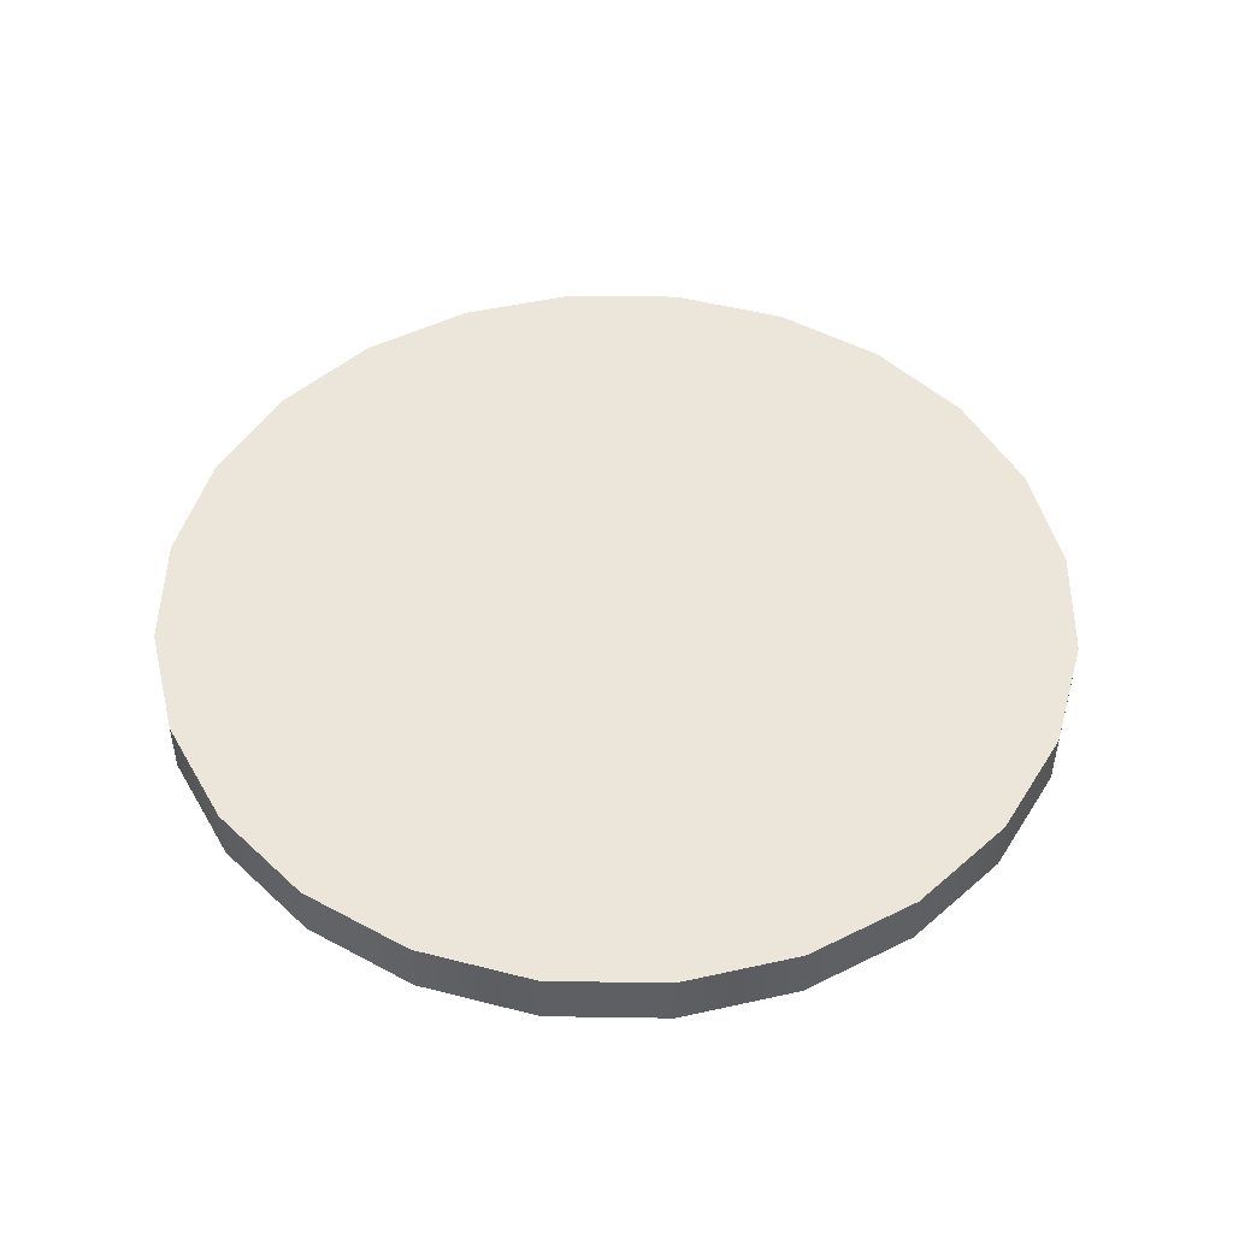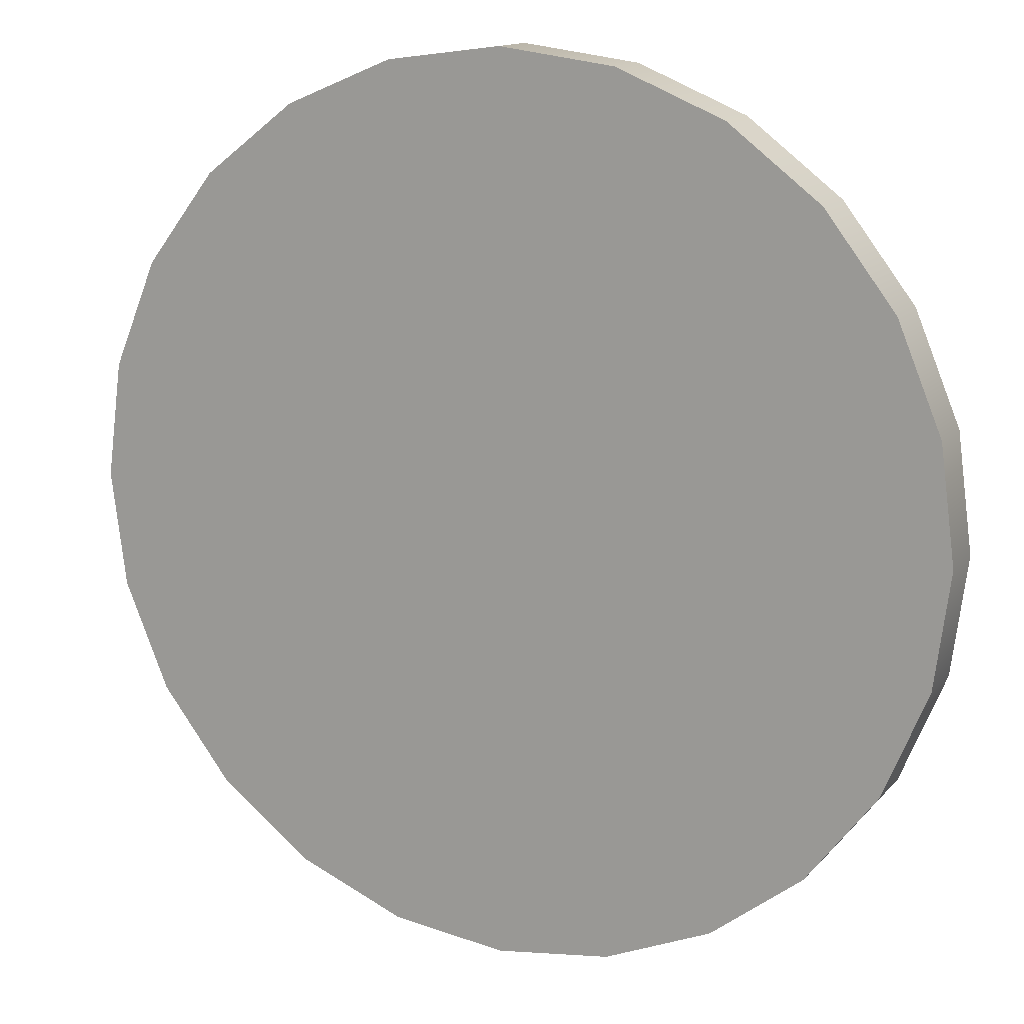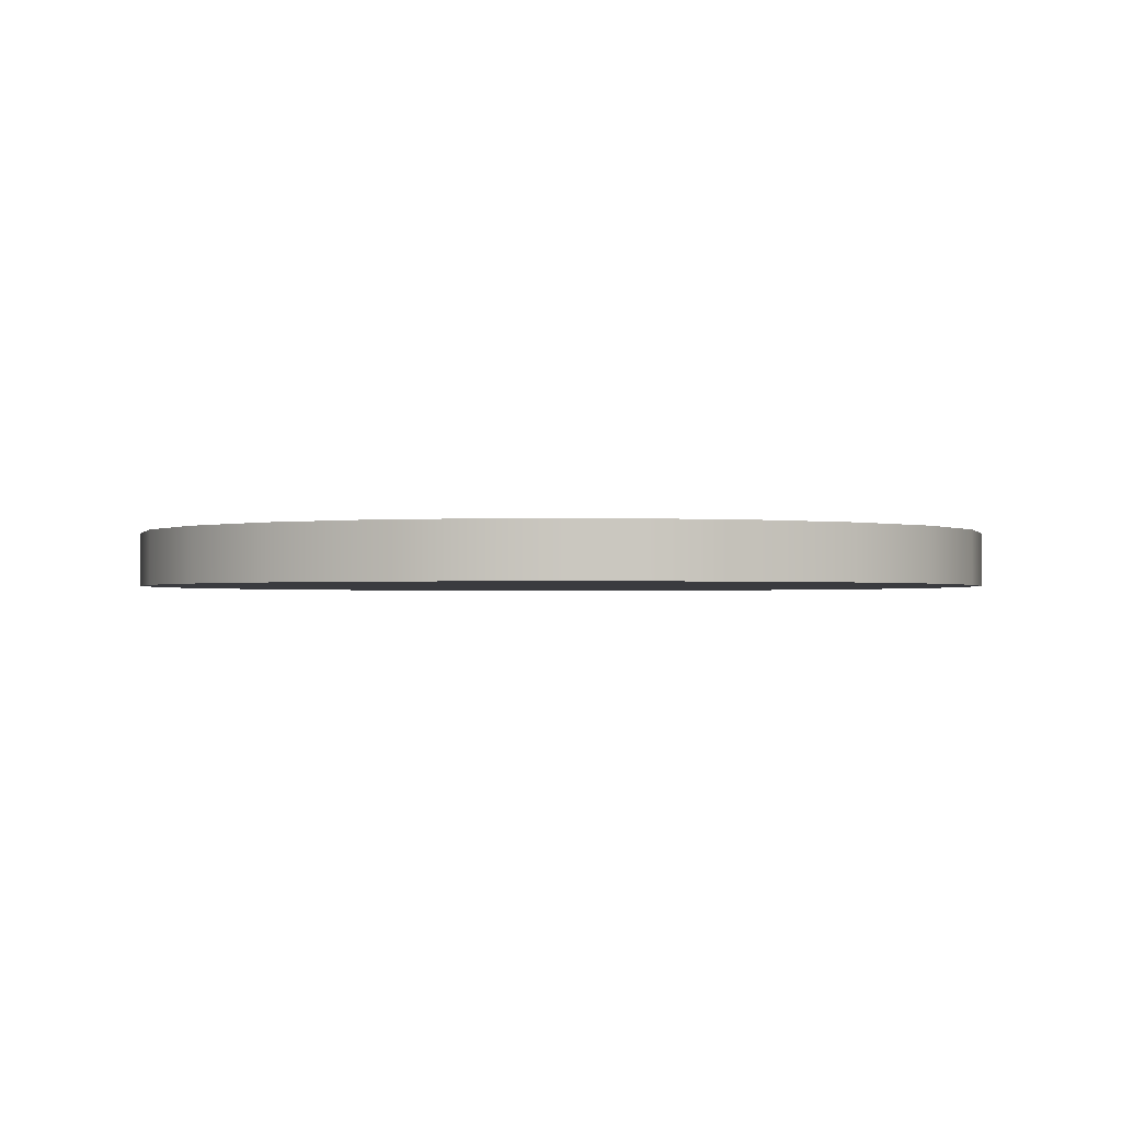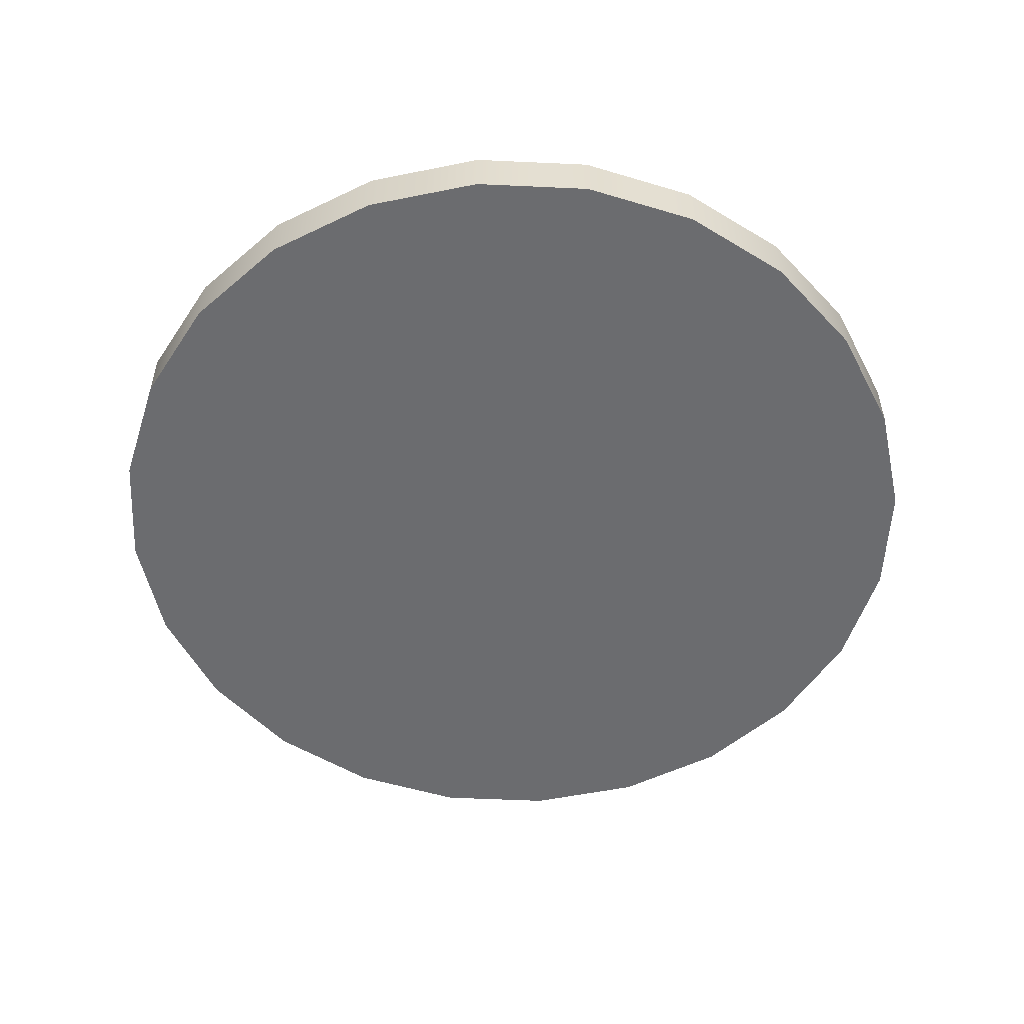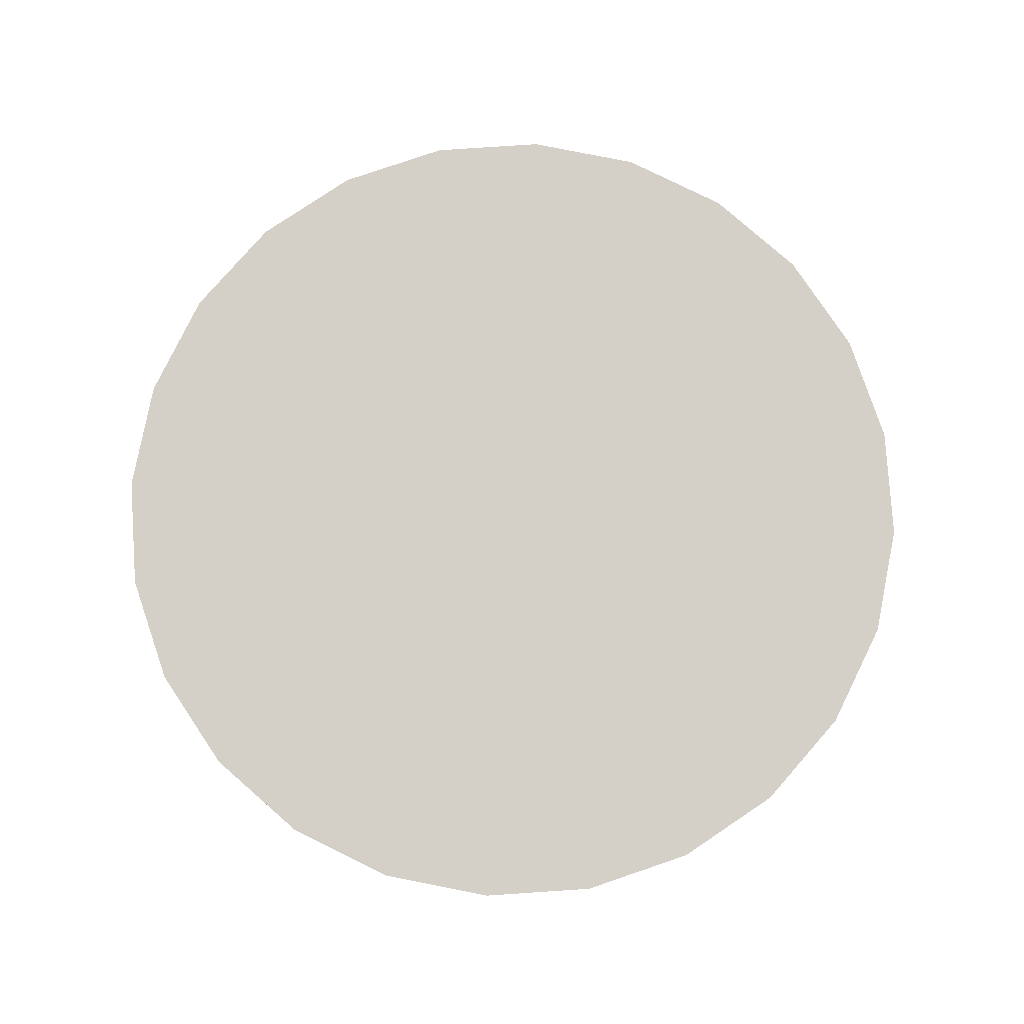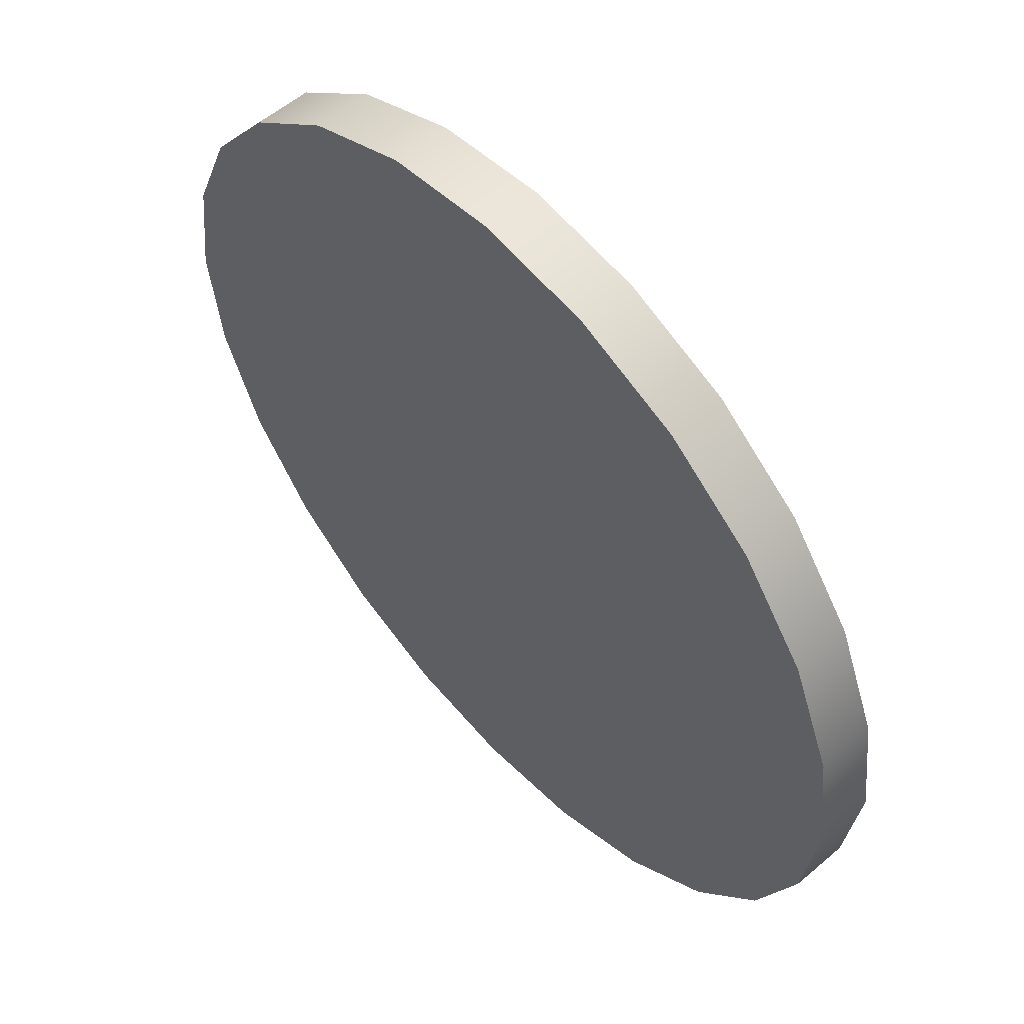
<metadata>
{"format":"obj","ext":"obj","renderer":"f3d","projection":"perspective","resolution":1024,"background":"white","views":[{"elev":48.4,"azim":113.5,"up":"+Y"},{"elev":13.8,"azim":25.5,"up":"+Z"},{"elev":-1.3,"azim":-112.4,"up":"+Y"},{"elev":-53.7,"azim":49.7,"up":"+Y"},{"elev":80.0,"azim":18.7,"up":"+Y"},{"elev":56.2,"azim":-131.8,"up":"+Z"}]}
</metadata>
<code>
v 1.6 0 0
v 1.6 0.05814 0
v 1.6 0.1989 0
v 1.545 0 0.4141
v 1.545 0.05814 0.4141
v 1.545 0.1989 0.4141
v 1.386 0 0.8
v 1.386 0.05814 0.8
v 1.386 0.1989 0.8
v 1.131 0 1.131
v 1.131 0.05814 1.131
v 1.131 0.1989 1.131
v 0.8 0 1.386
v 0.8 0.05814 1.386
v 0.8 0.1989 1.386
v 0.4141 0 1.545
v 0.4141 0.05814 1.545
v 0.4141 0.1989 1.545
v -0 0 1.6
v -0 0.05814 1.6
v -0 0.1989 1.6
v -0.4141 0 1.545
v -0.4141 0.05814 1.545
v -0.4141 0.1989 1.545
v -0.8 0 1.386
v -0.8 0.05814 1.386
v -0.8 0.1989 1.386
v -1.131 0 1.131
v -1.131 0.05814 1.131
v -1.131 0.1989 1.131
v -1.386 0 0.8
v -1.386 0.05814 0.8
v -1.386 0.1989 0.8
v -1.545 0 0.4141
v -1.545 0.05814 0.4141
v -1.545 0.1989 0.4141
v -1.6 0 0
v -1.6 0.05814 0
v -1.6 0.1989 0
v -1.545 0 -0.4141
v -1.545 0.05814 -0.4141
v -1.545 0.1989 -0.4141
v -1.386 0 -0.8
v -1.386 0.05814 -0.8
v -1.386 0.1989 -0.8
v -1.131 0 -1.131
v -1.131 0.05814 -1.131
v -1.131 0.1989 -1.131
v -0.8 0 -1.386
v -0.8 0.05814 -1.386
v -0.8 0.1989 -1.386
v -0.4141 0 -1.545
v -0.4141 0.05814 -1.545
v -0.4141 0.1989 -1.545
v -0 0 -1.6
v -0 0.05814 -1.6
v -0 0.1989 -1.6
v 0.4141 0 -1.545
v 0.4141 0.05814 -1.545
v 0.4141 0.1989 -1.545
v 0.8 0 -1.386
v 0.8 0.05814 -1.386
v 0.8 0.1989 -1.386
v 1.131 0 -1.131
v 1.131 0.05814 -1.131
v 1.131 0.1989 -1.131
v 1.386 0 -0.8
v 1.386 0.05814 -0.8
v 1.386 0.1989 -0.8
v 1.545 0 -0.4141
v 1.545 0.05814 -0.4141
v 1.545 0.1989 -0.4141
v -0 0.1989 0
v -0 0 0
g Cylinder06
f 1 4 74
f 3 73 6
f 1 2 5
f 1 5 4
f 2 3 5
f 3 6 5
f 4 7 74
f 6 73 9
f 4 5 7
f 5 8 7
f 5 6 9
f 5 9 8
f 7 10 74
f 9 73 12
f 7 8 11
f 7 11 10
f 8 9 11
f 9 12 11
f 10 13 74
f 12 73 15
f 10 11 13
f 11 14 13
f 11 12 15
f 11 15 14
f 13 16 74
f 15 73 18
f 13 14 17
f 13 17 16
f 14 15 17
f 15 18 17
f 16 19 74
f 18 73 21
f 16 17 19
f 17 20 19
f 17 18 21
f 17 21 20
f 19 22 74
f 21 73 24
f 19 20 23
f 19 23 22
f 20 21 23
f 21 24 23
f 22 25 74
f 24 73 27
f 22 23 25
f 23 26 25
f 23 24 27
f 23 27 26
f 25 28 74
f 27 73 30
f 25 26 29
f 25 29 28
f 26 27 29
f 27 30 29
f 28 31 74
f 30 73 33
f 28 29 31
f 29 32 31
f 29 30 33
f 29 33 32
f 31 34 74
f 33 73 36
f 31 32 35
f 31 35 34
f 32 33 35
f 33 36 35
f 34 37 74
f 36 73 39
f 34 35 37
f 35 38 37
f 35 36 39
f 35 39 38
f 37 40 74
f 39 73 42
f 37 38 41
f 37 41 40
f 38 39 41
f 39 42 41
f 40 43 74
f 42 73 45
f 40 41 43
f 41 44 43
f 41 42 45
f 41 45 44
f 43 46 74
f 45 73 48
f 43 44 47
f 43 47 46
f 44 45 47
f 45 48 47
f 46 49 74
f 48 73 51
f 46 47 49
f 47 50 49
f 47 48 51
f 47 51 50
f 49 52 74
f 51 73 54
f 49 50 53
f 49 53 52
f 50 51 53
f 51 54 53
f 52 55 74
f 54 73 57
f 52 53 55
f 53 56 55
f 53 54 57
f 53 57 56
f 55 58 74
f 57 73 60
f 55 56 59
f 55 59 58
f 56 57 59
f 57 60 59
f 58 61 74
f 60 73 63
f 58 59 61
f 59 62 61
f 59 60 63
f 59 63 62
f 61 64 74
f 63 73 66
f 61 62 65
f 61 65 64
f 62 63 65
f 63 66 65
f 64 67 74
f 66 73 69
f 64 65 67
f 65 68 67
f 65 66 69
f 65 69 68
f 67 70 74
f 69 73 72
f 67 68 71
f 67 71 70
f 68 69 71
f 69 72 71
f 70 1 74
f 72 73 3
f 70 71 1
f 71 2 1
f 71 72 3
f 71 3 2

</code>
